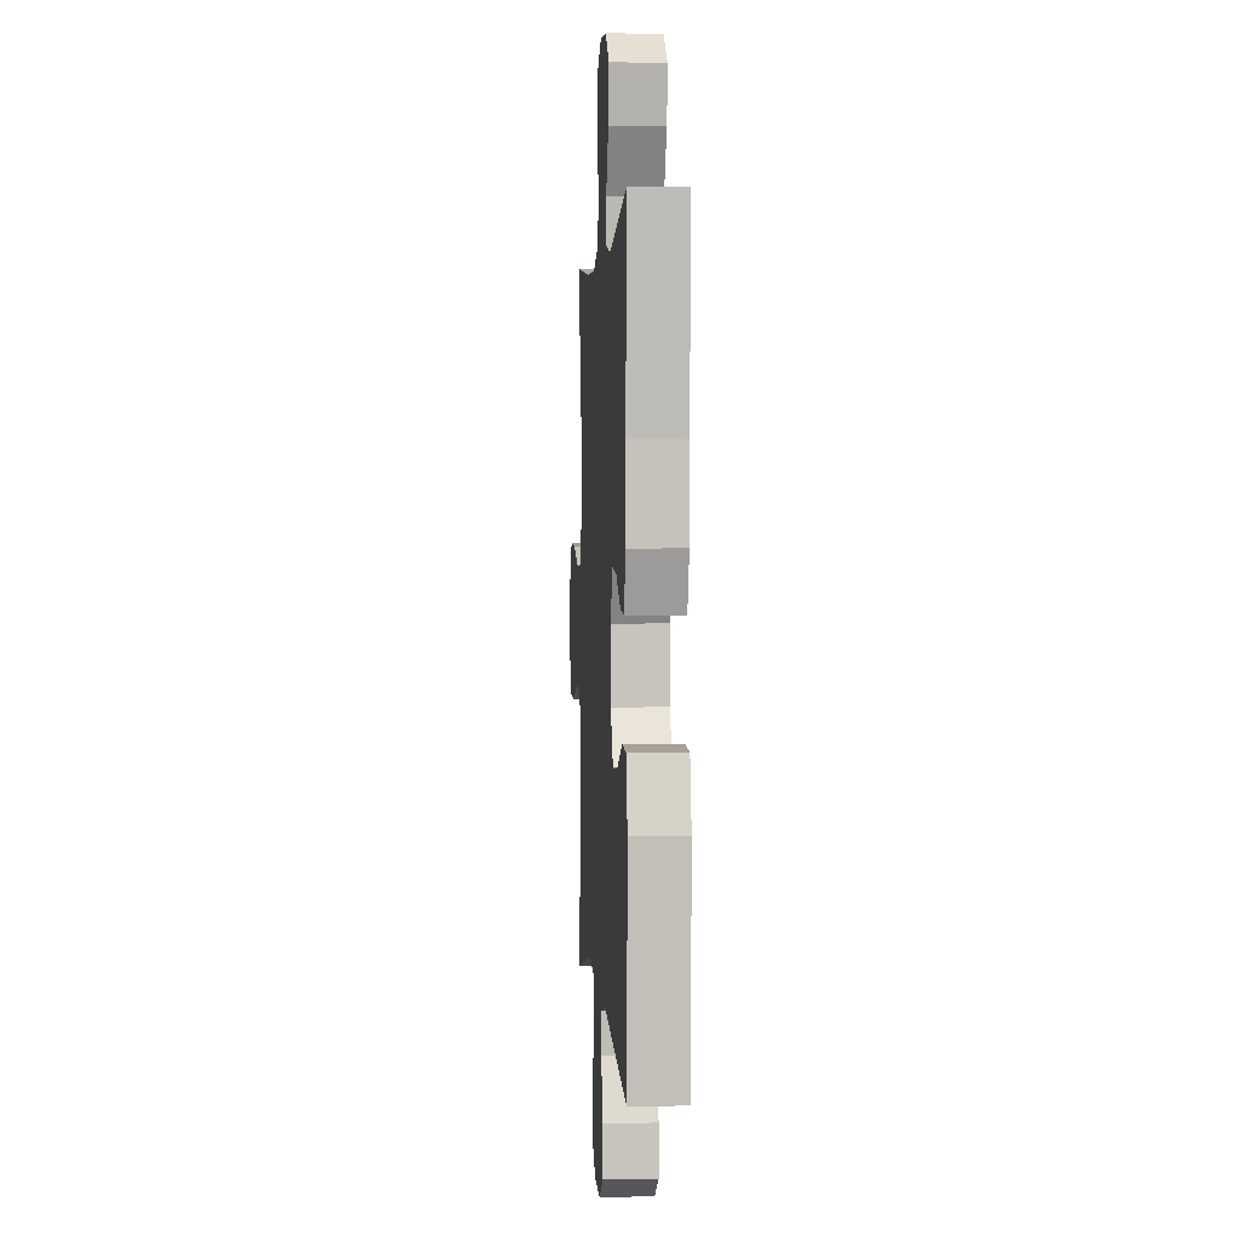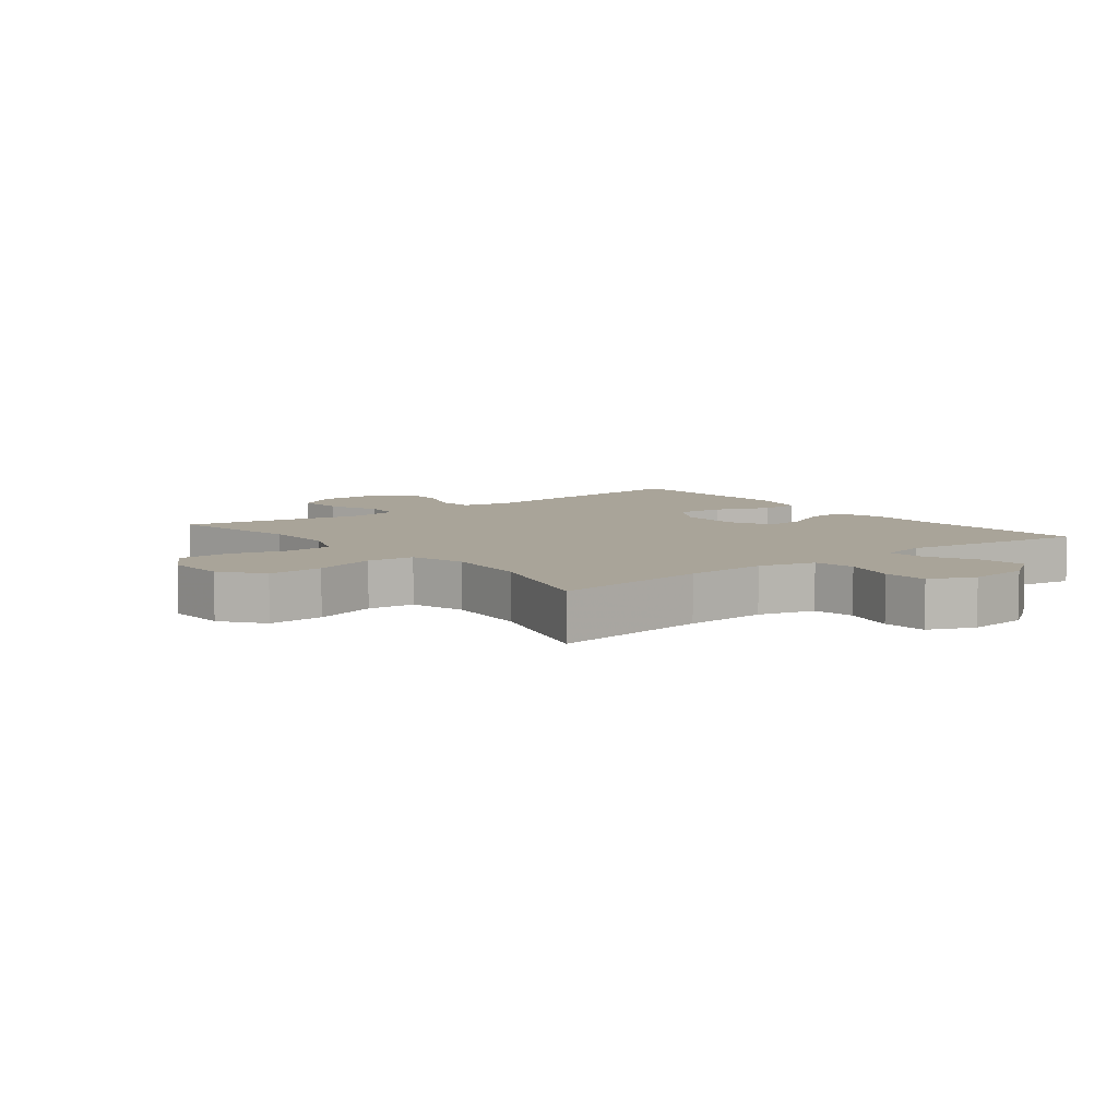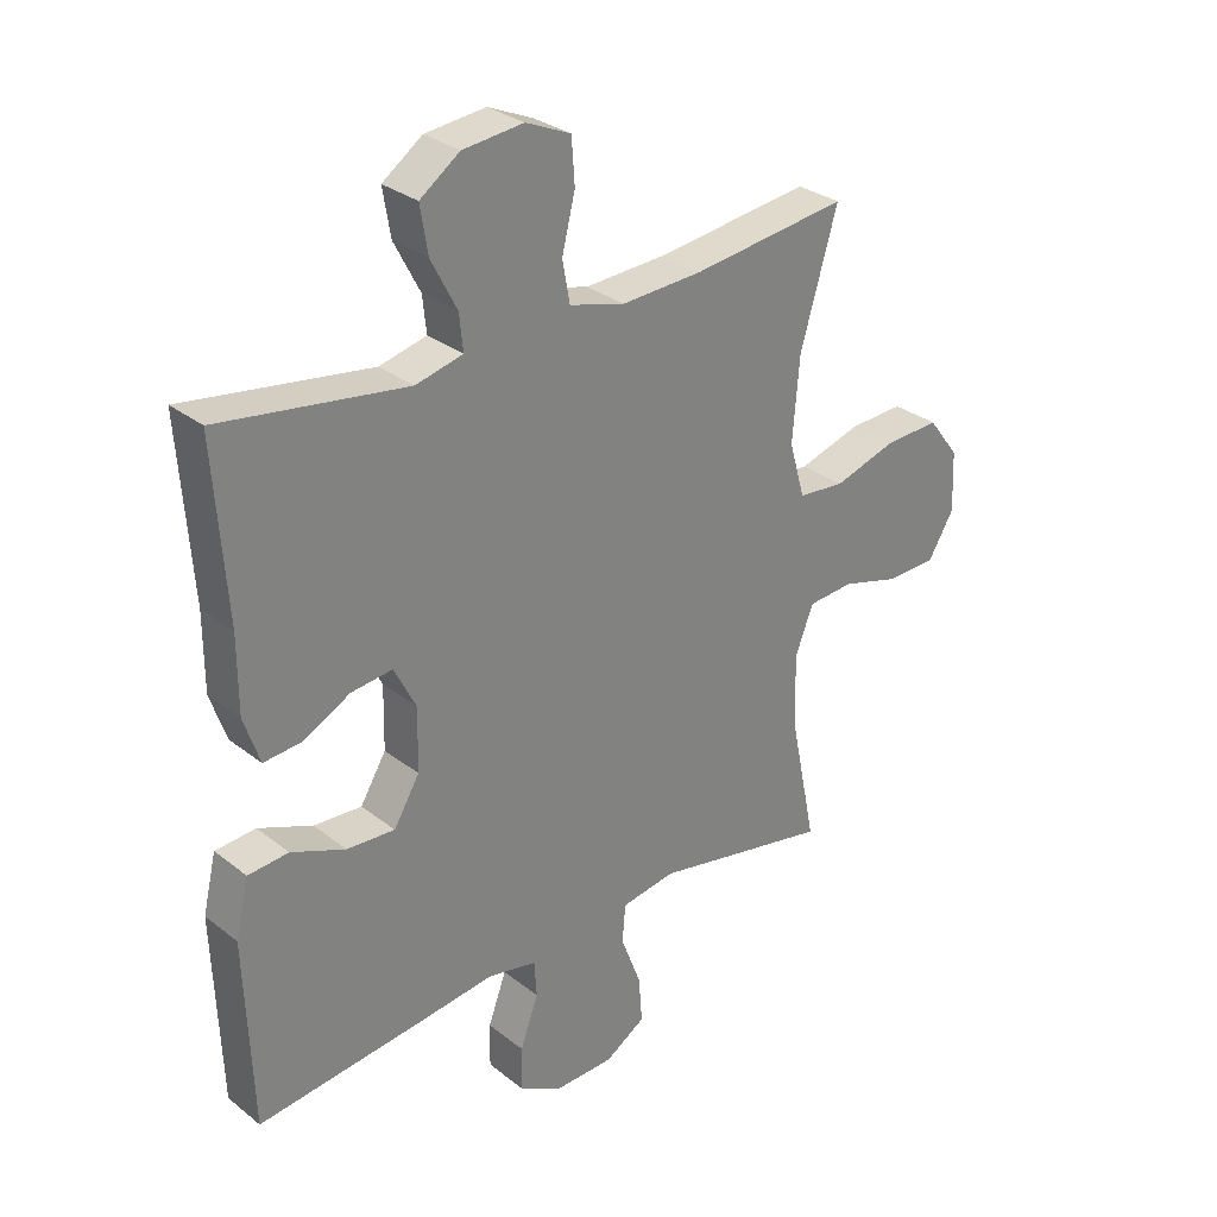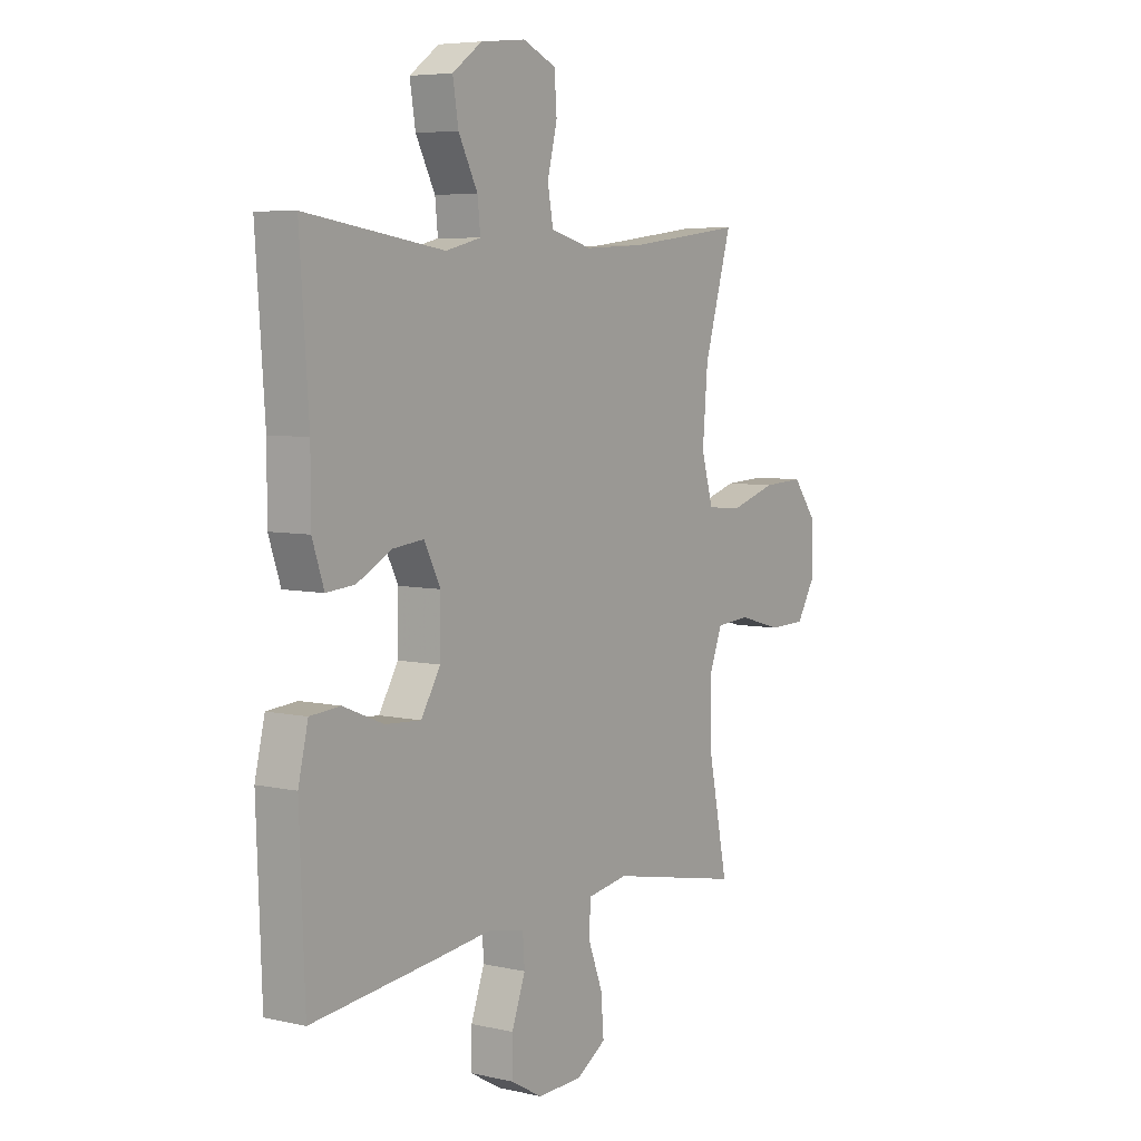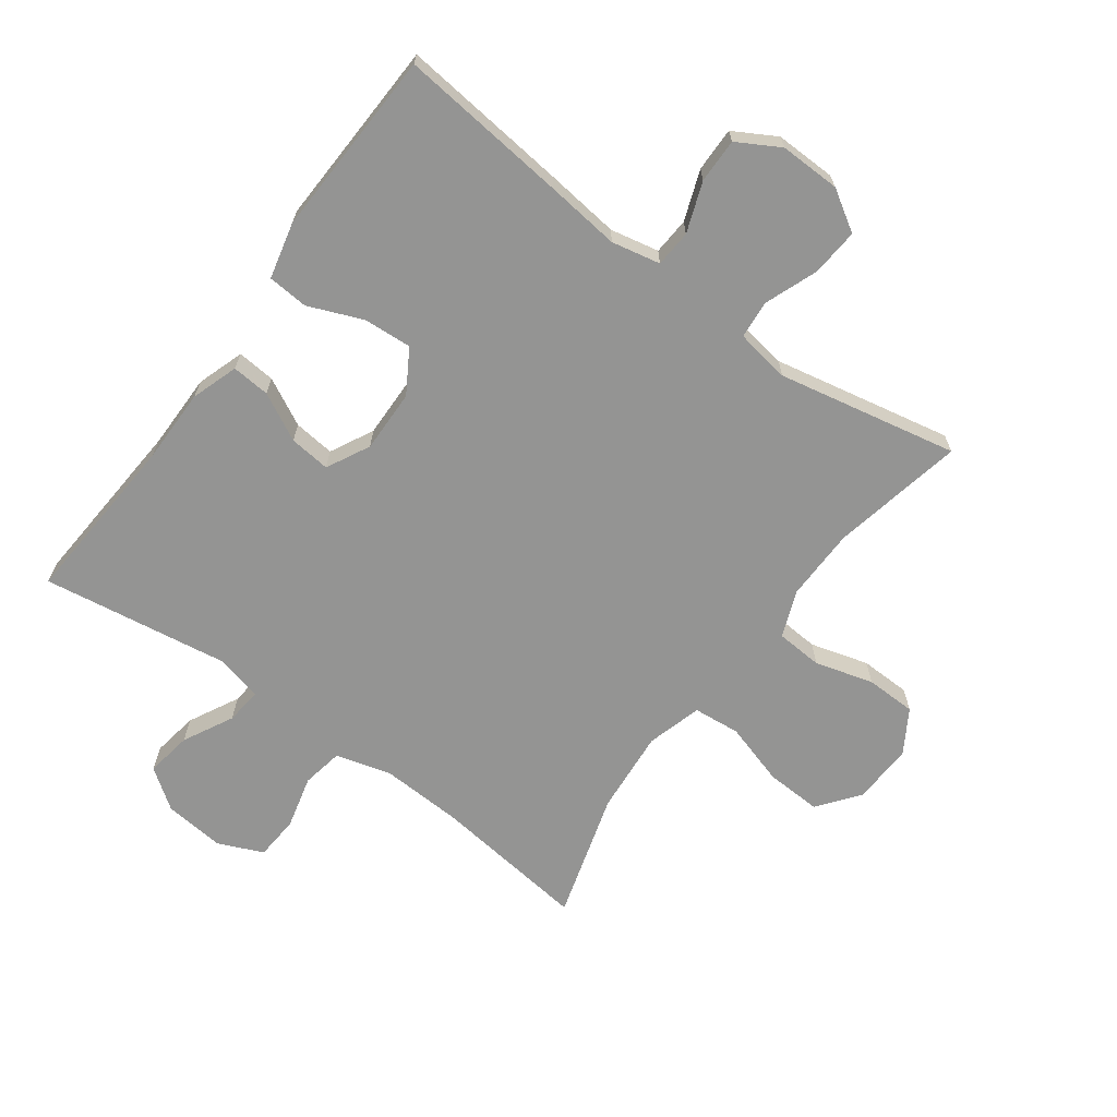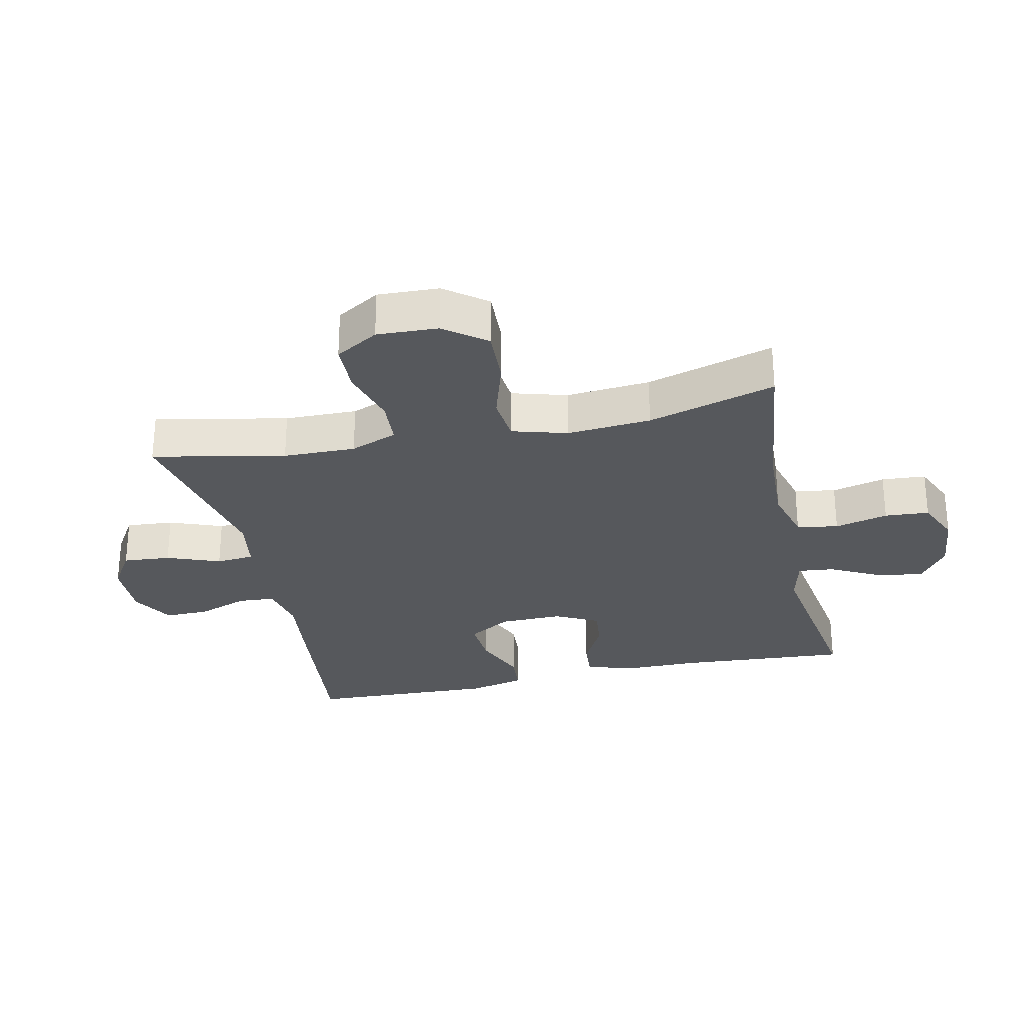
<metadata>
{"format":"obj","ext":"obj","renderer":"f3d","projection":"perspective","resolution":1024,"background":"white","views":[{"elev":1.9,"azim":86.2,"up":"+Z"},{"elev":7.2,"azim":-38.0,"up":"+Y"},{"elev":30.0,"azim":138.5,"up":"+Z"},{"elev":6.0,"azim":124.4,"up":"+Z"},{"elev":-67.0,"azim":143.8,"up":"+Y"},{"elev":-28.3,"azim":-77.6,"up":"+Y"}]}
</metadata>
<code>
v -0.5 0.07 0.5
v -0.253 0.07 0.47
v -0.124 0.07 0.464
v -0.036 0.07 0.488
v -0.024 0.07 0.553
v -0.045 0.07 0.637
v -0.04 0.07 0.707
v 0.031 0.07 0.738
v 0.127 0.07 0.728
v 0.19 0.07 0.683
v 0.178 0.07 0.61
v 0.137 0.07 0.531
v 0.131 0.07 0.474
v 0.206 0.07 0.456
v 0.5 0.07 0.5
v 0.481 0.07 0.228
v 0.481 0.07 0.109
v 0.456 0.07 0.035
v 0.396 0.07 0.04
v 0.321 0.07 0.079
v 0.256 0.07 0.086
v 0.221 0.07 0.018
v 0.223 0.07 -0.081
v 0.264 0.07 -0.149
v 0.34 0.07 -0.144
v 0.426 0.07 -0.109
v 0.49 0.07 -0.114
v 0.511 0.07 -0.203
v 0.5 0.07 -0.5
v 0.233 0.07 -0.471
v 0.115 0.07 -0.457
v 0.038 0.07 -0.473
v 0.034 0.07 -0.531
v 0.063 0.07 -0.61
v 0.064 0.07 -0.68
v -0.003 0.07 -0.718
v -0.099 0.07 -0.716
v -0.163 0.07 -0.676
v -0.157 0.07 -0.601
v -0.125 0.07 -0.517
v -0.13 0.07 -0.457
v -0.216 0.07 -0.443
v -0.5 0.07 -0.5
v -0.457 0.07 -0.291
v -0.455 0.07 -0.177
v -0.484 0.07 -0.103
v -0.557 0.07 -0.098
v -0.649 0.07 -0.124
v -0.729 0.07 -0.122
v -0.77 0.07 -0.054
v -0.766 0.07 0.042
v -0.716 0.07 0.107
v -0.628 0.07 0.103
v -0.529 0.07 0.073
v -0.455 0.07 0.08
v -0.43 0.07 0.167
v -0.441 0.07 0.299
v -0.5 0 0.5
v -0.253 0 0.47
v -0.124 0 0.464
v -0.036 0 0.488
v -0.024 0 0.553
v -0.045 0 0.637
v -0.04 0 0.707
v 0.031 0 0.738
v 0.127 0 0.728
v 0.19 0 0.683
v 0.178 0 0.61
v 0.137 0 0.531
v 0.131 0 0.474
v 0.206 0 0.456
v 0.5 0 0.5
v 0.481 0 0.228
v 0.481 0 0.109
v 0.456 0 0.035
v 0.396 0 0.04
v 0.321 0 0.079
v 0.256 0 0.086
v 0.221 0 0.018
v 0.223 0 -0.081
v 0.264 0 -0.149
v 0.34 0 -0.144
v 0.426 0 -0.109
v 0.49 0 -0.114
v 0.511 0 -0.203
v 0.5 0 -0.5
v 0.233 0 -0.471
v 0.115 0 -0.457
v 0.038 0 -0.473
v 0.034 0 -0.531
v 0.063 0 -0.61
v 0.064 0 -0.68
v -0.003 0 -0.718
v -0.099 0 -0.716
v -0.163 0 -0.676
v -0.157 0 -0.601
v -0.125 0 -0.517
v -0.13 0 -0.457
v -0.216 0 -0.443
v -0.5 0 -0.5
v -0.457 0 -0.291
v -0.455 0 -0.177
v -0.484 0 -0.103
v -0.557 0 -0.098
v -0.649 0 -0.124
v -0.729 0 -0.122
v -0.77 0 -0.054
v -0.766 0 0.042
v -0.716 0 0.107
v -0.628 0 0.103
v -0.529 0 0.073
v -0.455 0 0.08
v -0.43 0 0.167
v -0.441 0 0.299
f 51 52 53 54
f 51 54 55
f 50 51 55
f 47 48 49 50
f 46 47 50 55
f 45 46 55 56
f 42 43 44
f 41 42 44 45
f 37 38 39 40
f 37 40 41
f 36 37 41
f 33 34 35 36
f 32 33 36 41
f 31 32 41 45
f 25 26 27 28
f 24 25 28 29
f 17 18 19 20
f 16 17 20 21
f 14 15 16 21
f 13 14 21 22
f 9 10 11 12
f 9 12 13
f 8 9 13
f 5 6 7 8
f 4 5 8 13
f 3 4 13 22
f 57 1 2
f 56 57 2 3
f 24 29 30 31
f 23 24 31 45
f 23 45 56
f 3 22 23 56
f 111 110 109 108
f 112 111 108
f 112 108 107
f 107 106 105 104
f 112 107 104 103
f 113 112 103 102
f 101 100 99
f 102 101 99 98
f 97 96 95 94
f 98 97 94
f 98 94 93
f 93 92 91 90
f 98 93 90 89
f 102 98 89 88
f 85 84 83 82
f 86 85 82 81
f 77 76 75 74
f 78 77 74 73
f 78 73 72 71
f 79 78 71 70
f 69 68 67 66
f 70 69 66
f 70 66 65
f 65 64 63 62
f 70 65 62 61
f 79 70 61 60
f 59 58 114
f 60 59 114 113
f 88 87 86 81
f 102 88 81 80
f 113 102 80
f 113 80 79 60
f 1 58 59 2
f 2 59 60 3
f 3 60 61 4
f 4 61 62 5
f 5 62 63 6
f 6 63 64 7
f 7 64 65 8
f 8 65 66 9
f 9 66 67 10
f 10 67 68 11
f 11 68 69 12
f 12 69 70 13
f 13 70 71 14
f 14 71 72 15
f 15 72 73 16
f 16 73 74 17
f 17 74 75 18
f 18 75 76 19
f 19 76 77 20
f 20 77 78 21
f 21 78 79 22
f 22 79 80 23
f 23 80 81 24
f 24 81 82 25
f 25 82 83 26
f 26 83 84 27
f 27 84 85 28
f 28 85 86 29
f 29 86 87 30
f 30 87 88 31
f 31 88 89 32
f 32 89 90 33
f 33 90 91 34
f 34 91 92 35
f 35 92 93 36
f 36 93 94 37
f 37 94 95 38
f 38 95 96 39
f 39 96 97 40
f 40 97 98 41
f 41 98 99 42
f 42 99 100 43
f 43 100 101 44
f 44 101 102 45
f 45 102 103 46
f 46 103 104 47
f 47 104 105 48
f 48 105 106 49
f 49 106 107 50
f 50 107 108 51
f 51 108 109 52
f 52 109 110 53
f 53 110 111 54
f 54 111 112 55
f 55 112 113 56
f 56 113 114 57
f 57 114 58 1

</code>
